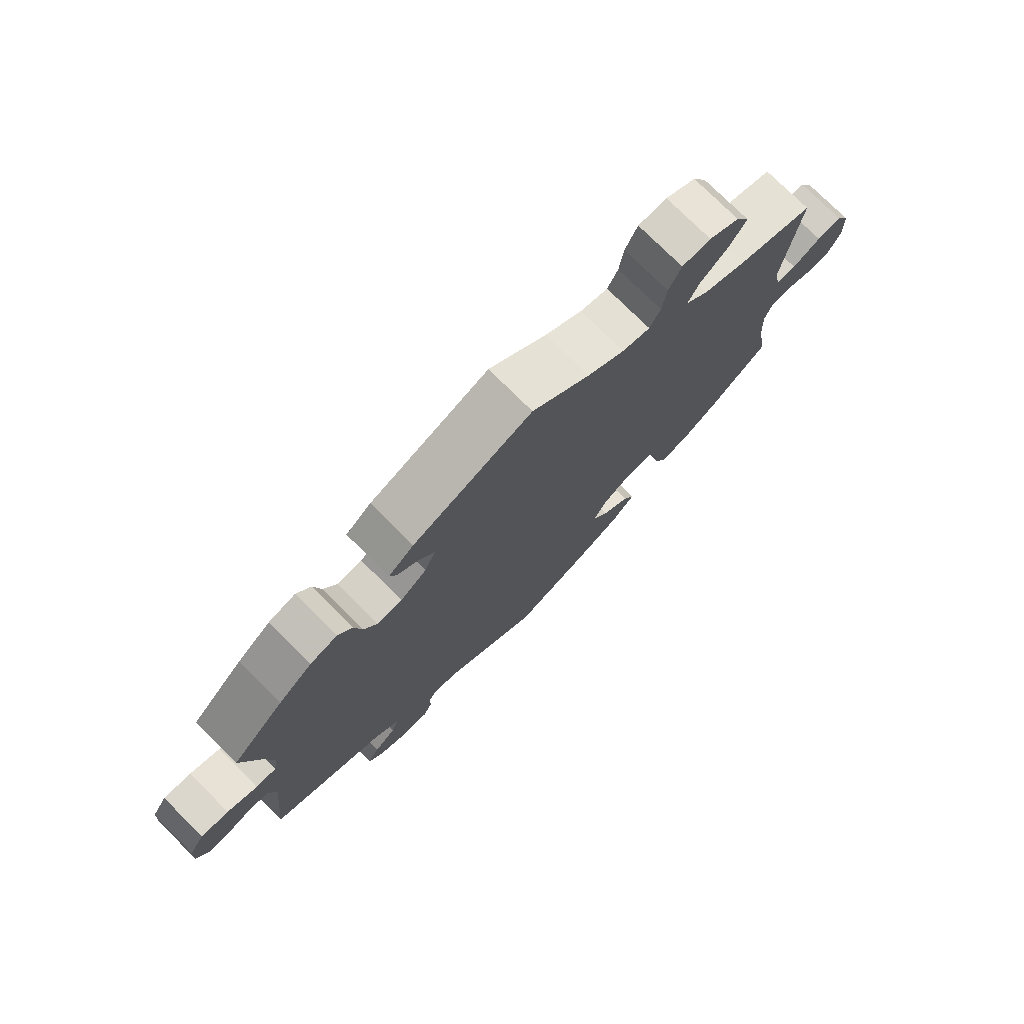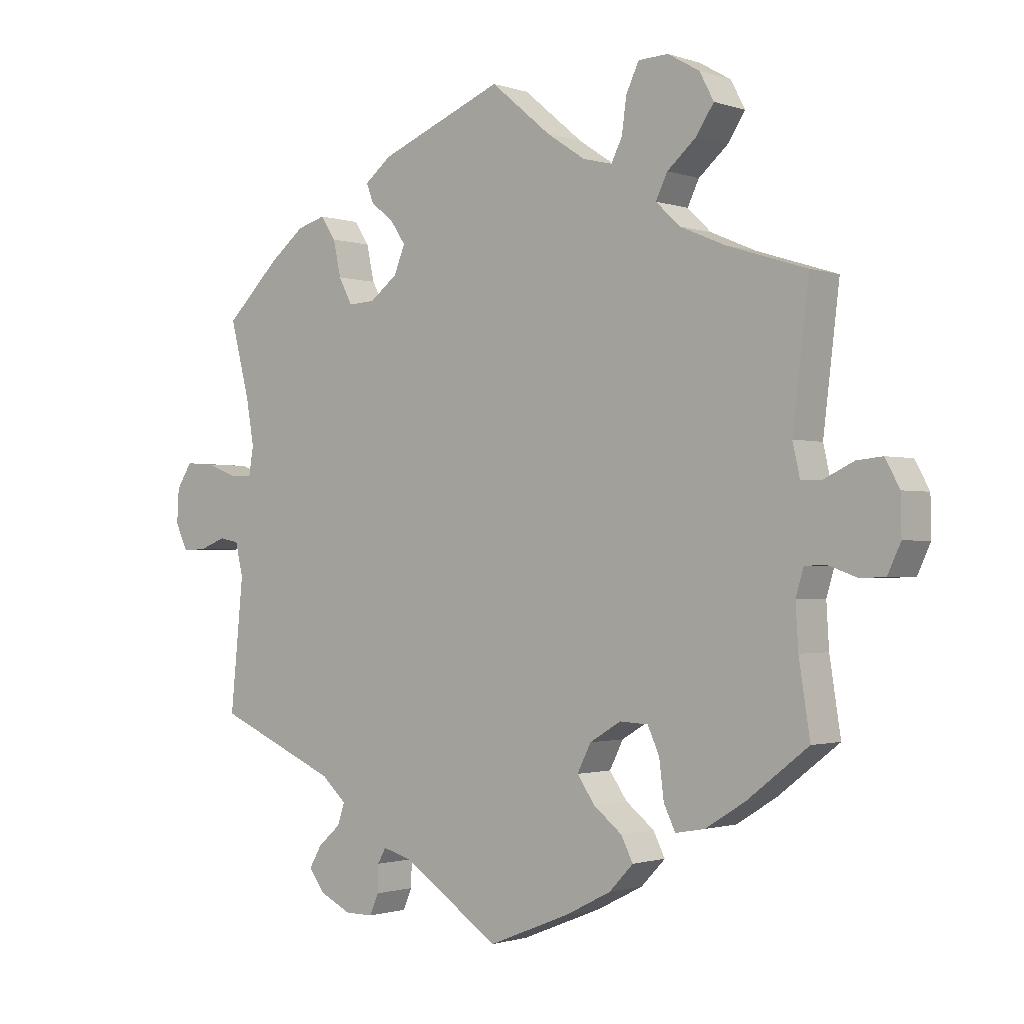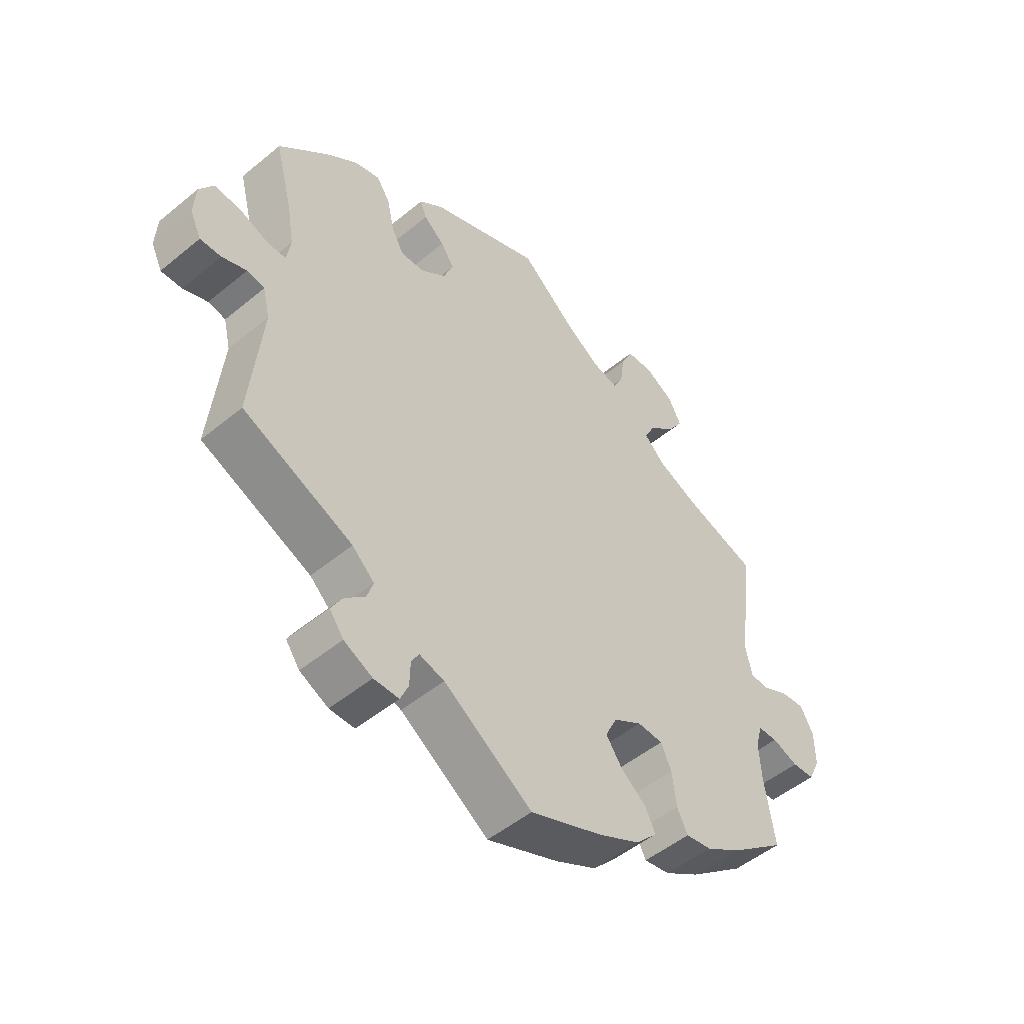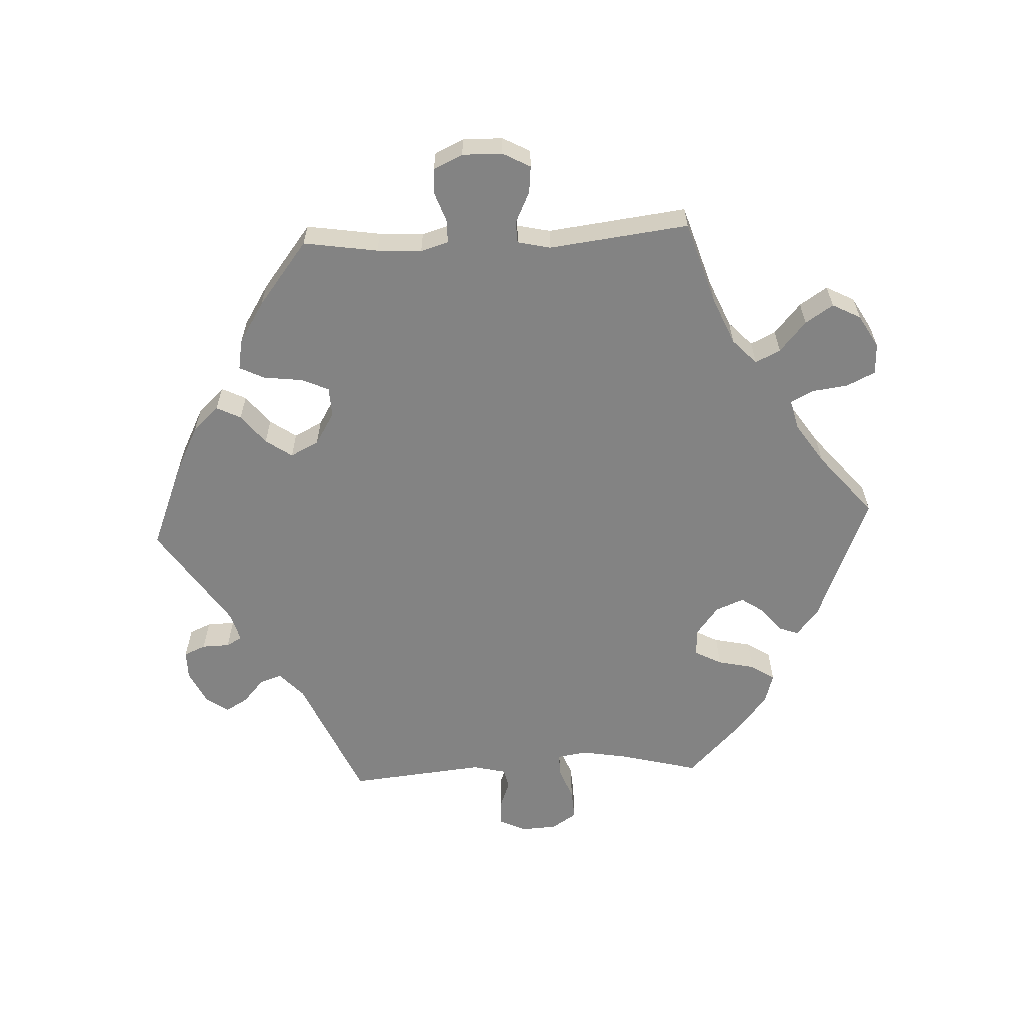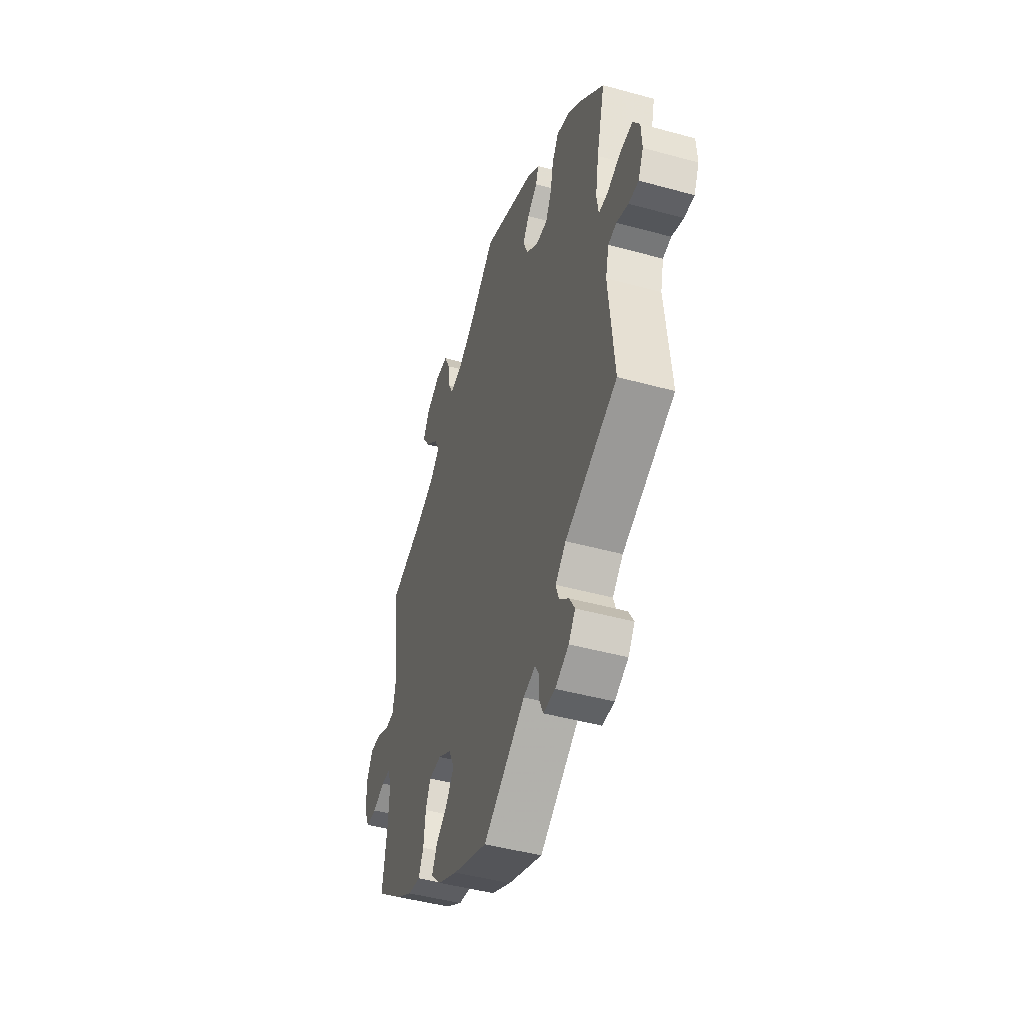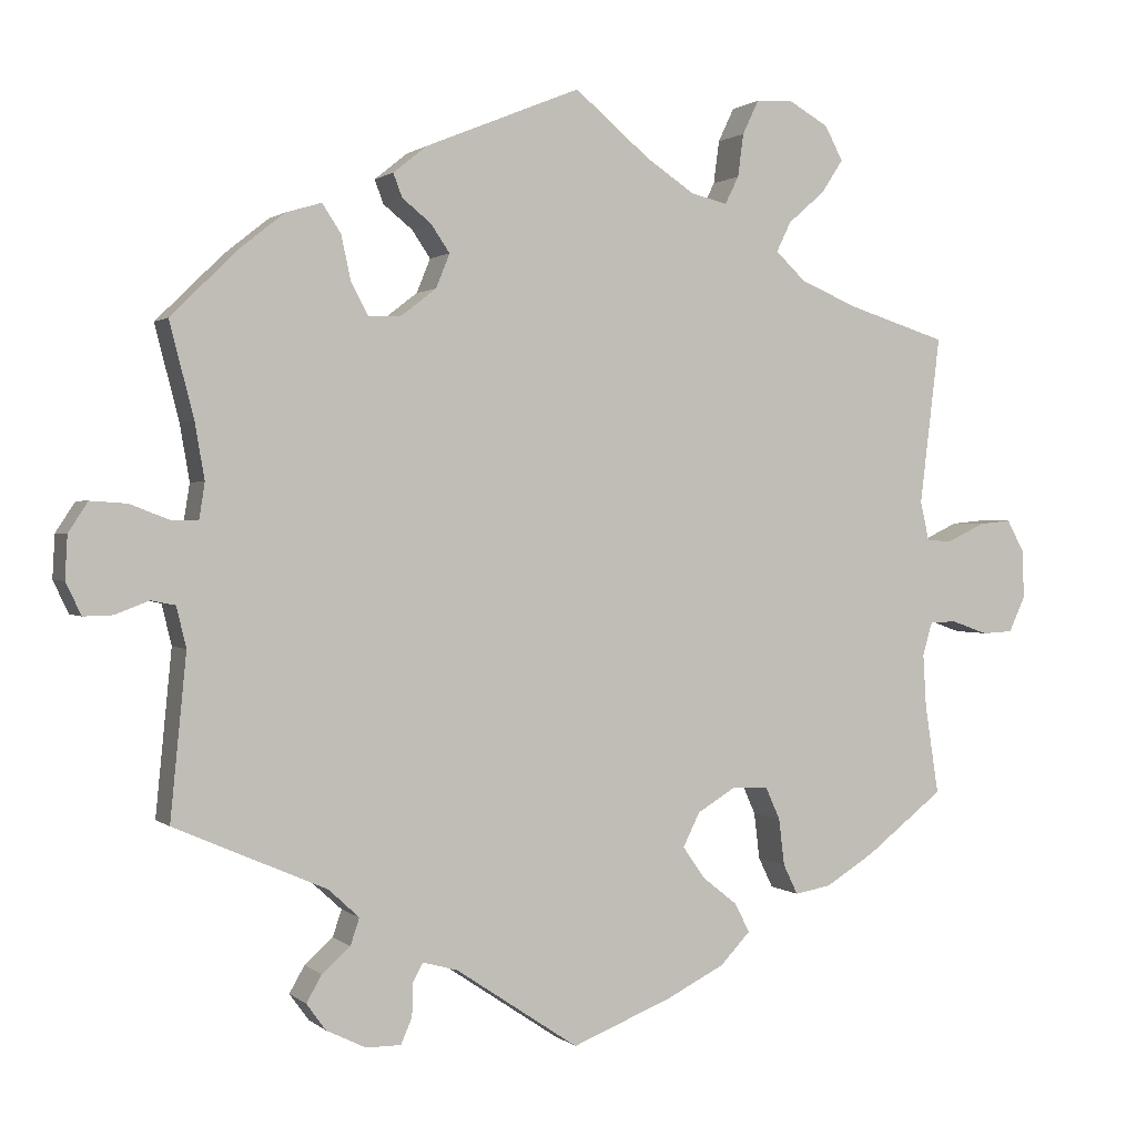
<metadata>
{"format":"obj","ext":"obj","renderer":"f3d","projection":"perspective","resolution":1024,"background":"white","views":[{"elev":76.1,"azim":134.9,"up":"+Z"},{"elev":-1.3,"azim":-140.6,"up":"+Z"},{"elev":-50.3,"azim":132.1,"up":"+Z"},{"elev":-61.0,"azim":-87.2,"up":"+Y"},{"elev":-46.0,"azim":72.5,"up":"+Z"},{"elev":1.2,"azim":157.8,"up":"+Z"}]}
</metadata>
<code>
v 0.191 0.07 0.5
v 0.232 0.07 0.467
v 0.221 0.07 0.438
v 0.185 0.07 0.409
v 0.162 0.07 0.375
v 0.179 0.07 0.333
v 0.222 0.07 0.3
v 0.263 0.07 0.298
v 0.284 0.07 0.338
v 0.296 0.07 0.393
v 0.319 0.07 0.428
v 0.363 0.07 0.415
v 0.417 0.07 0.372
v 0.501 0.07 0.29
v 0.471 0.07 0.174
v 0.459 0.07 0.104
v 0.466 0.07 0.06
v 0.499 0.07 0.06
v 0.548 0.07 0.079
v 0.593 0.07 0.082
v 0.617 0.07 0.045
v 0.62 0.07 -0.008
v 0.601 0.07 -0.048
v 0.565 0.07 -0.047
v 0.523 0.07 -0.031
v 0.493 0.07 -0.037
v 0.481 0.07 -0.087
v 0.501 0.07 -0.289
v 0.313 0.07 -0.371
v 0.275 0.07 -0.406
v 0.286 0.07 -0.439
v 0.321 0.07 -0.47
v 0.34 0.07 -0.503
v 0.316 0.07 -0.536
v 0.267 0.07 -0.56
v 0.224 0.07 -0.56
v 0.21 0.07 -0.528
v 0.209 0.07 -0.487
v 0.196 0.07 -0.464
v 0.153 0.07 -0.476
v 0.001 0.07 -0.578
v -0.124 0.07 -0.528
v -0.195 0.07 -0.492
v -0.232 0.07 -0.453
v -0.214 0.07 -0.417
v -0.17 0.07 -0.382
v -0.143 0.07 -0.343
v -0.164 0.07 -0.301
v -0.212 0.07 -0.272
v -0.256 0.07 -0.274
v -0.274 0.07 -0.314
v -0.281 0.07 -0.372
v -0.299 0.07 -0.409
v -0.344 0.07 -0.401
v -0.405 0.07 -0.363
v -0.5 0.07 -0.289
v -0.483 0.07 -0.179
v -0.479 0.07 -0.113
v -0.491 0.07 -0.072
v -0.524 0.07 -0.071
v -0.569 0.07 -0.087
v -0.607 0.07 -0.085
v -0.627 0.07 -0.042
v -0.626 0.07 0.017
v -0.604 0.07 0.058
v -0.564 0.07 0.054
v -0.518 0.07 0.032
v -0.486 0.07 0.033
v -0.475 0.07 0.082
v -0.5 0.07 0.289
v -0.377 0.07 0.328
v -0.307 0.07 0.358
v -0.27 0.07 0.393
v -0.288 0.07 0.43
v -0.333 0.07 0.469
v -0.36 0.07 0.51
v -0.338 0.07 0.552
v -0.289 0.07 0.58
v -0.243 0.07 0.578
v -0.223 0.07 0.536
v -0.216 0.07 0.483
v -0.199 0.07 0.449
v -0.154 0.07 0.46
v -0.094 0.07 0.5
v -0.001 0.07 0.578
v 0.191 0 0.5
v 0.232 0 0.467
v 0.221 0 0.438
v 0.185 0 0.409
v 0.162 0 0.375
v 0.179 0 0.333
v 0.222 0 0.3
v 0.263 0 0.298
v 0.284 0 0.338
v 0.296 0 0.393
v 0.319 0 0.428
v 0.363 0 0.415
v 0.417 0 0.372
v 0.501 0 0.29
v 0.471 0 0.174
v 0.459 0 0.104
v 0.466 0 0.06
v 0.499 0 0.06
v 0.548 0 0.079
v 0.593 0 0.082
v 0.617 0 0.045
v 0.62 0 -0.008
v 0.601 0 -0.048
v 0.565 0 -0.047
v 0.523 0 -0.031
v 0.493 0 -0.037
v 0.481 0 -0.087
v 0.501 0 -0.289
v 0.313 0 -0.371
v 0.275 0 -0.406
v 0.286 0 -0.439
v 0.321 0 -0.47
v 0.34 0 -0.503
v 0.316 0 -0.536
v 0.267 0 -0.56
v 0.224 0 -0.56
v 0.21 0 -0.528
v 0.209 0 -0.487
v 0.196 0 -0.464
v 0.153 0 -0.476
v 0.001 0 -0.578
v -0.124 0 -0.528
v -0.195 0 -0.492
v -0.232 0 -0.453
v -0.214 0 -0.417
v -0.17 0 -0.382
v -0.143 0 -0.343
v -0.164 0 -0.301
v -0.212 0 -0.272
v -0.256 0 -0.274
v -0.274 0 -0.314
v -0.281 0 -0.372
v -0.299 0 -0.409
v -0.344 0 -0.401
v -0.405 0 -0.363
v -0.5 0 -0.289
v -0.483 0 -0.179
v -0.479 0 -0.113
v -0.491 0 -0.072
v -0.524 0 -0.071
v -0.569 0 -0.087
v -0.607 0 -0.085
v -0.627 0 -0.042
v -0.626 0 0.017
v -0.604 0 0.058
v -0.564 0 0.054
v -0.518 0 0.032
v -0.486 0 0.033
v -0.475 0 0.082
v -0.5 0 0.289
v -0.377 0 0.328
v -0.307 0 0.358
v -0.27 0 0.393
v -0.288 0 0.43
v -0.333 0 0.469
v -0.36 0 0.51
v -0.338 0 0.552
v -0.289 0 0.58
v -0.243 0 0.578
v -0.223 0 0.536
v -0.216 0 0.483
v -0.199 0 0.449
v -0.154 0 0.46
v -0.094 0 0.5
v -0.001 0 0.578
f 84 85 1 2
f 83 84 2 3
f 82 83 3 4
f 78 79 80 81
f 78 81 82
f 77 78 82
f 74 75 76 77
f 73 74 77 82
f 72 73 82 4
f 69 70 71
f 68 69 71 72
f 64 65 66 67
f 64 67 68
f 63 64 68
f 60 61 62 63
f 59 60 63 68
f 58 59 68 72
f 54 55 56 57
f 51 52 53 54
f 50 51 54 57
f 49 50 57 58
f 43 44 45 46
f 43 46 47
f 40 41 42 43
f 39 40 43 47
f 35 36 37 38
f 35 38 39
f 34 35 39
f 31 32 33 34
f 30 31 34 39
f 29 30 39 47
f 27 28 29 47
f 22 23 24 25
f 22 25 26
f 21 22 26
f 18 19 20 21
f 17 18 21 26
f 12 13 14 15
f 12 15 16
f 9 10 11 12
f 8 9 12 16
f 7 8 16 17
f 58 72 4 5
f 49 58 5 6
f 48 49 6 7
f 26 27 47 48
f 7 17 26 48
f 87 86 170 169
f 88 87 169 168
f 89 88 168 167
f 166 165 164 163
f 167 166 163
f 167 163 162
f 162 161 160 159
f 167 162 159 158
f 89 167 158 157
f 156 155 154
f 157 156 154 153
f 152 151 150 149
f 153 152 149
f 153 149 148
f 148 147 146 145
f 153 148 145 144
f 157 153 144 143
f 142 141 140 139
f 139 138 137 136
f 142 139 136 135
f 143 142 135 134
f 131 130 129 128
f 132 131 128
f 128 127 126 125
f 132 128 125 124
f 123 122 121 120
f 124 123 120
f 124 120 119
f 119 118 117 116
f 124 119 116 115
f 132 124 115 114
f 132 114 113 112
f 110 109 108 107
f 111 110 107
f 111 107 106
f 106 105 104 103
f 111 106 103 102
f 100 99 98 97
f 101 100 97
f 97 96 95 94
f 101 97 94 93
f 102 101 93 92
f 90 89 157 143
f 91 90 143 134
f 92 91 134 133
f 133 132 112 111
f 133 111 102 92
f 1 86 87 2
f 2 87 88 3
f 3 88 89 4
f 4 89 90 5
f 5 90 91 6
f 6 91 92 7
f 7 92 93 8
f 8 93 94 9
f 9 94 95 10
f 10 95 96 11
f 11 96 97 12
f 12 97 98 13
f 13 98 99 14
f 14 99 100 15
f 15 100 101 16
f 16 101 102 17
f 17 102 103 18
f 18 103 104 19
f 19 104 105 20
f 20 105 106 21
f 21 106 107 22
f 22 107 108 23
f 23 108 109 24
f 24 109 110 25
f 25 110 111 26
f 26 111 112 27
f 27 112 113 28
f 28 113 114 29
f 29 114 115 30
f 30 115 116 31
f 31 116 117 32
f 32 117 118 33
f 33 118 119 34
f 34 119 120 35
f 35 120 121 36
f 36 121 122 37
f 37 122 123 38
f 38 123 124 39
f 39 124 125 40
f 40 125 126 41
f 41 126 127 42
f 42 127 128 43
f 43 128 129 44
f 44 129 130 45
f 45 130 131 46
f 46 131 132 47
f 47 132 133 48
f 48 133 134 49
f 49 134 135 50
f 50 135 136 51
f 51 136 137 52
f 52 137 138 53
f 53 138 139 54
f 54 139 140 55
f 55 140 141 56
f 56 141 142 57
f 57 142 143 58
f 58 143 144 59
f 59 144 145 60
f 60 145 146 61
f 61 146 147 62
f 62 147 148 63
f 63 148 149 64
f 64 149 150 65
f 65 150 151 66
f 66 151 152 67
f 67 152 153 68
f 68 153 154 69
f 69 154 155 70
f 70 155 156 71
f 71 156 157 72
f 72 157 158 73
f 73 158 159 74
f 74 159 160 75
f 75 160 161 76
f 76 161 162 77
f 77 162 163 78
f 78 163 164 79
f 79 164 165 80
f 80 165 166 81
f 81 166 167 82
f 82 167 168 83
f 83 168 169 84
f 84 169 170 85
f 85 170 86 1

</code>
